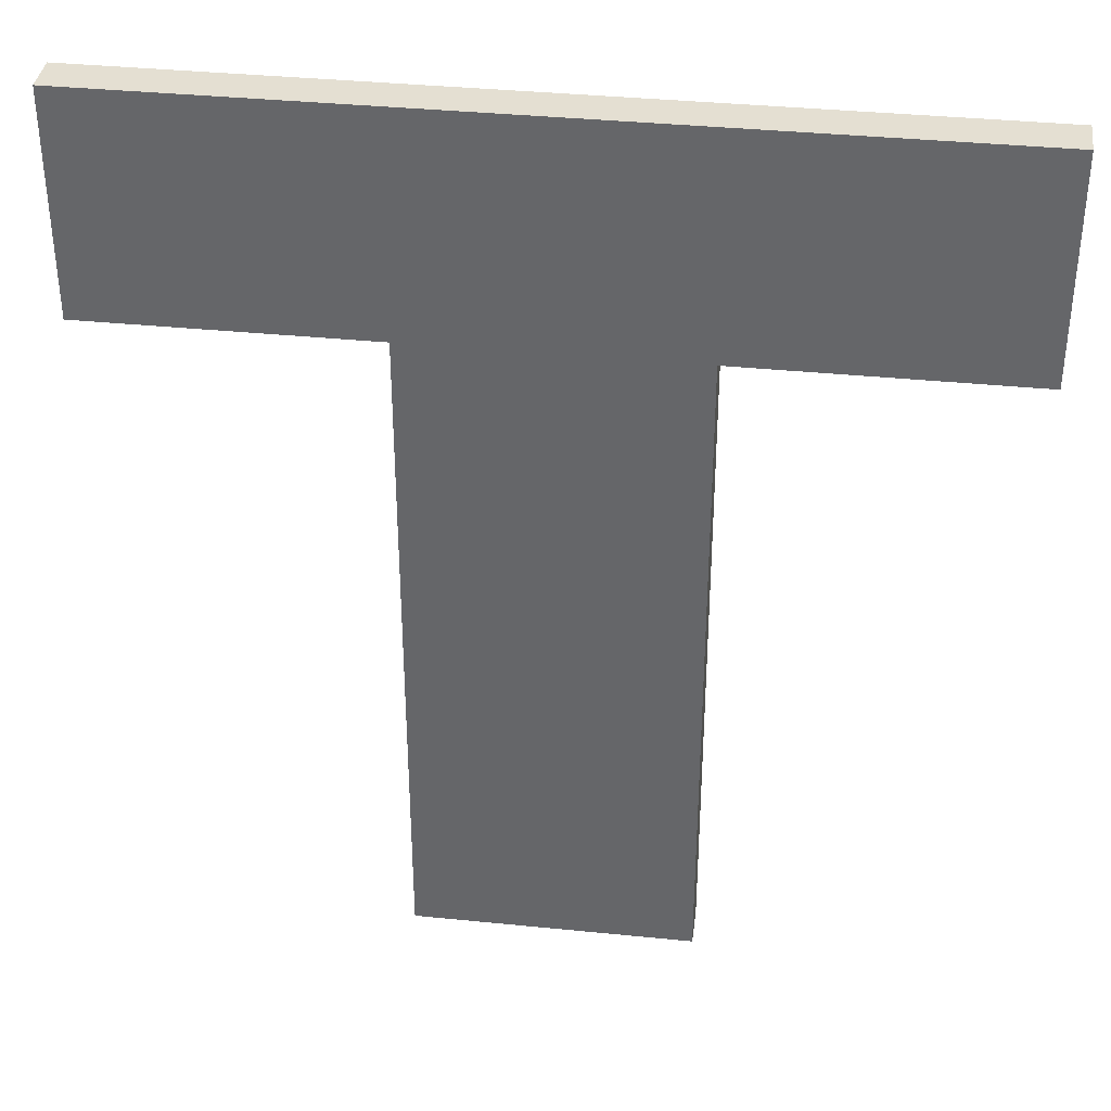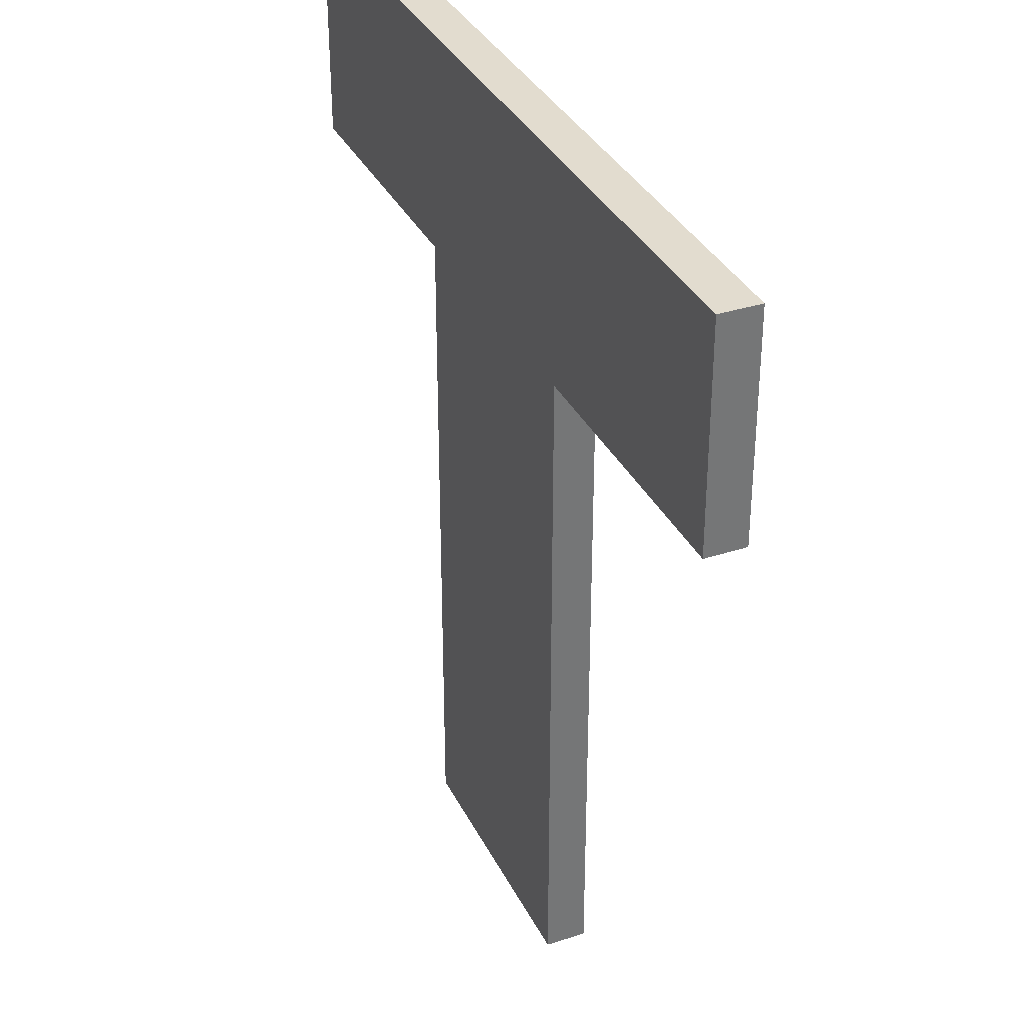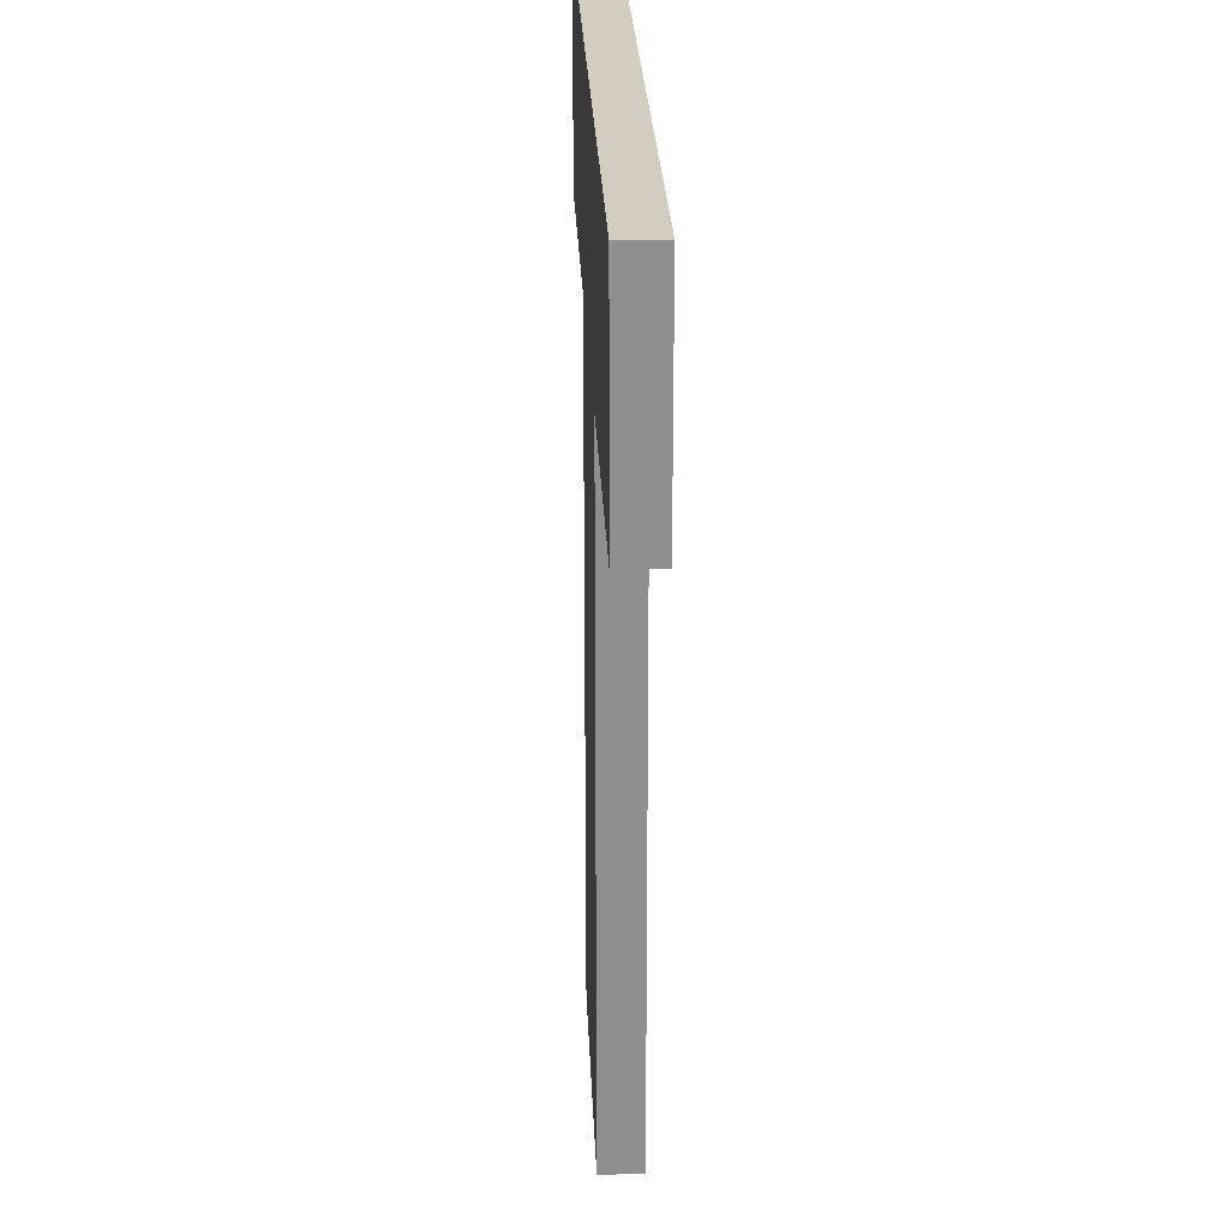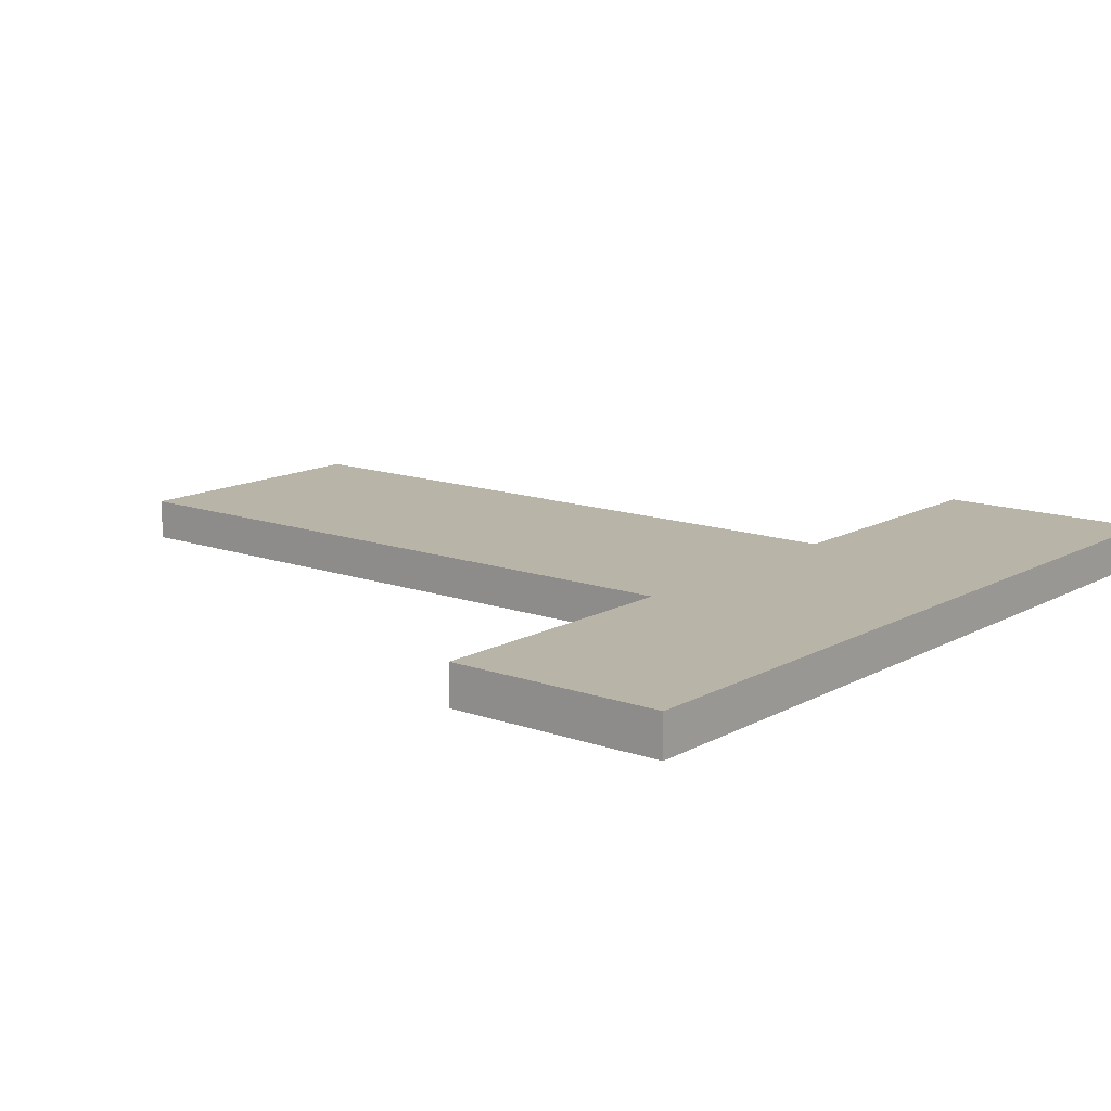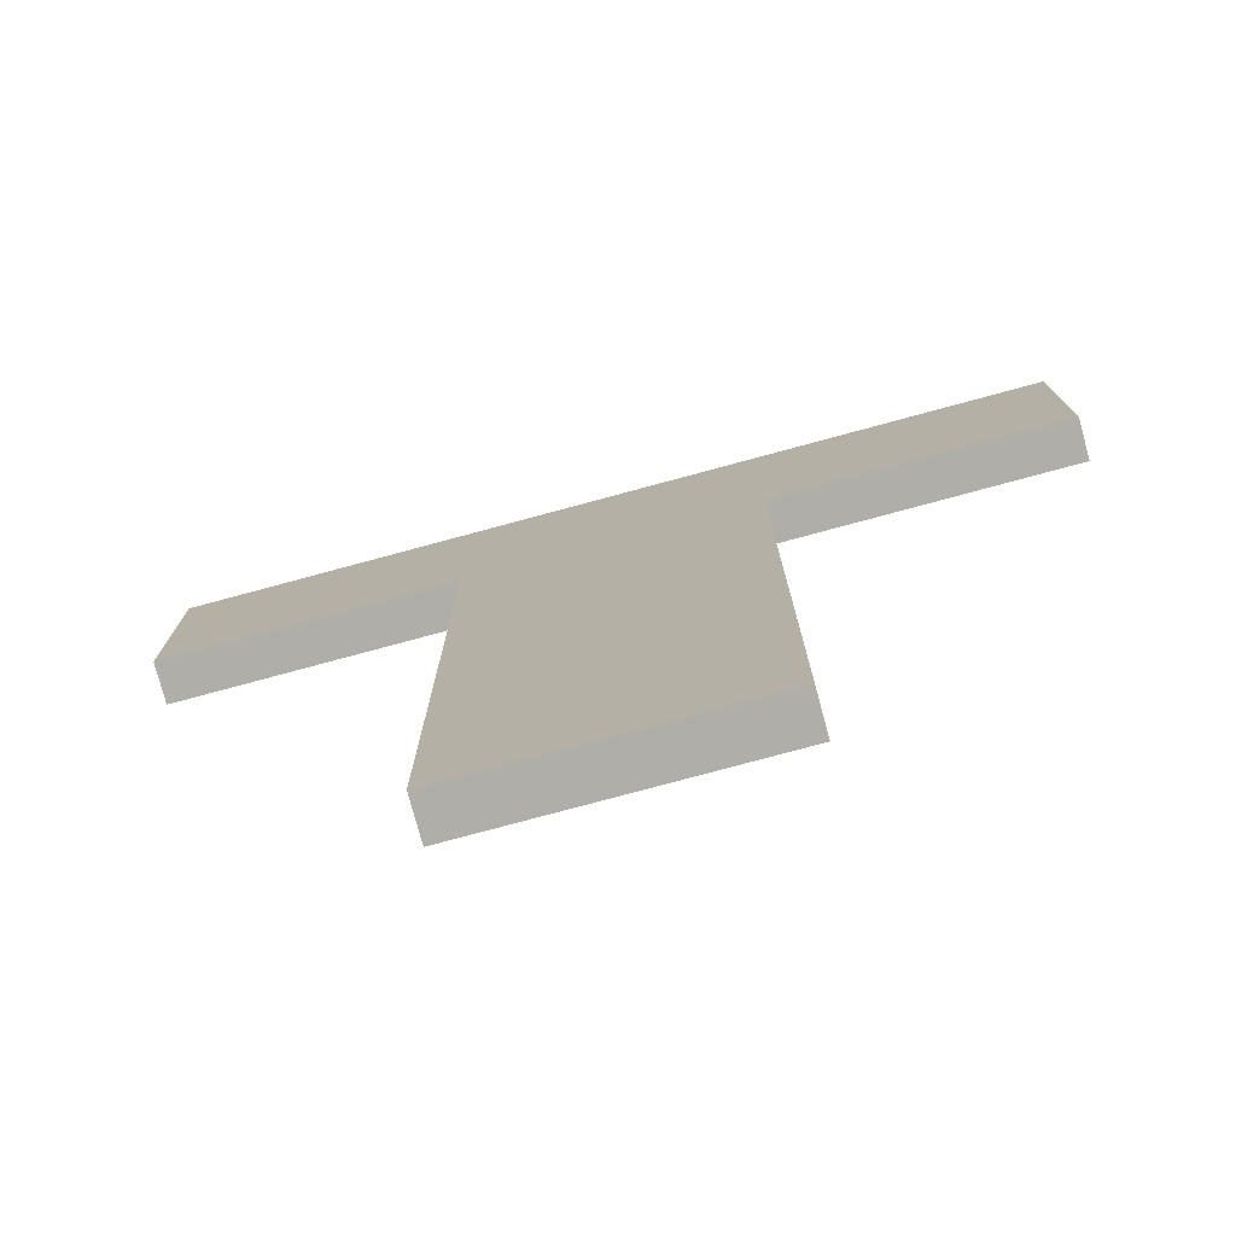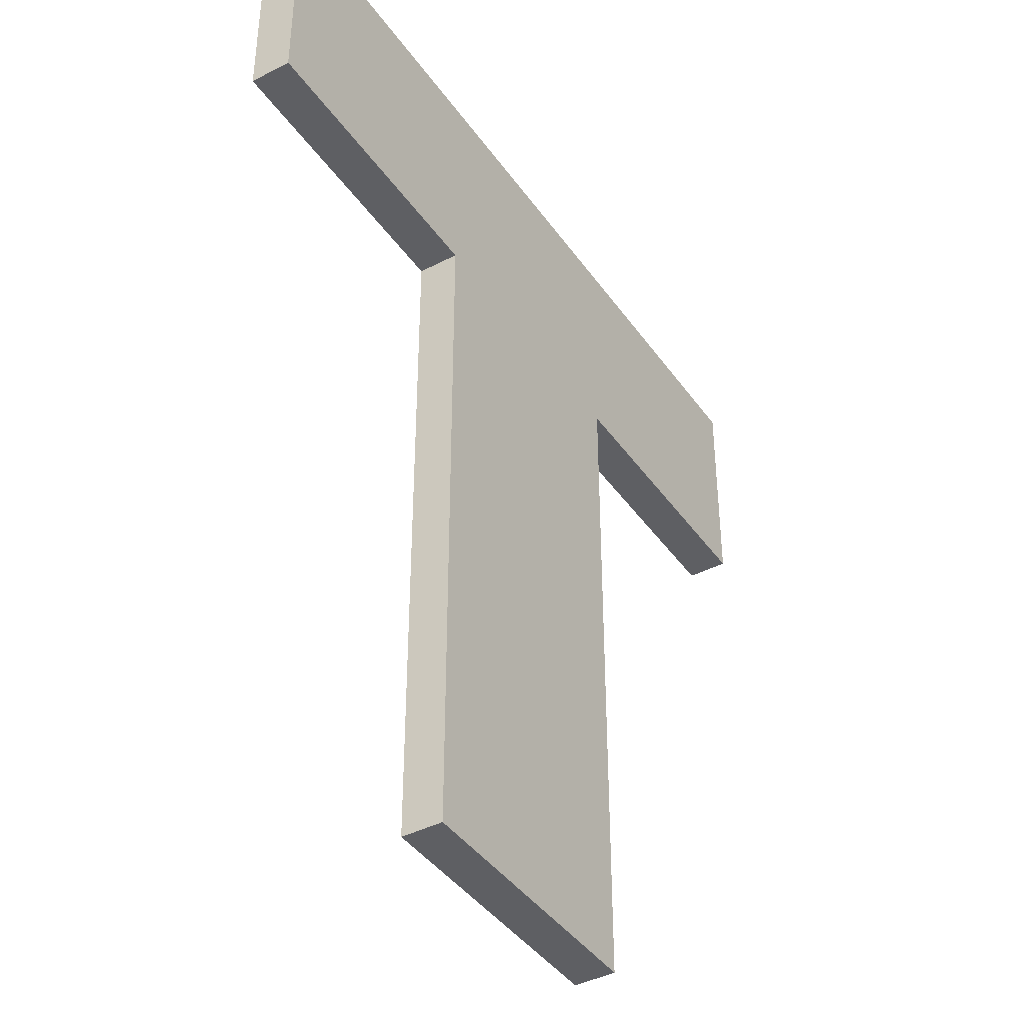
<metadata>
{"format":"obj","ext":"obj","renderer":"f3d","projection":"perspective","resolution":1024,"background":"white","views":[{"elev":37.1,"azim":7.4,"up":"+Z"},{"elev":34.6,"azim":-113.6,"up":"+Z"},{"elev":24.8,"azim":87.7,"up":"+Z"},{"elev":13.3,"azim":-51.0,"up":"+Y"},{"elev":-77.5,"azim":15.1,"up":"+Z"},{"elev":-41.4,"azim":-58.0,"up":"+Z"}]}
</metadata>
<code>
o obj_0
v 13.39 		8 		9.329
v 9.903 		8 		9.329
v 6.485 		8 		9.329
v 3 		8 		9.329
v 3 		8 		12.06
v 13.39 		8 		12.06
v 13.39 		7.5 		12.06
v 13.39 		7.5 		9.329
v 3 		7.5 		12.06
v 9.903 		7.5 		9.329
v 6.485 		7.5 		9.329
v 3 		7.5 		9.329
v 6.485 		8 		1
v 6.485 		7.5 		1
v 9.903 		7.5 		1
v 9.903 		8 		1
g group_0_-1033803926
f 5 6 3
f 4 5 3
f 2 3 6
f 1 2 6
f 1 6 7
f 1 7 8
f 6 5 9
f 6 9 7
f 2 1 8
f 2 8 10
f 4 3 11
f 4 11 12
f 13 14 11
f 13 11 3
f 15 14 13
f 15 13 16
f 10 15 16
f 10 16 2
f 16 13 3
f 16 3 2
f 12 11 9
f 7 9 11
f 7 11 10
f 7 10 8
f 5 4 12
f 5 12 9
f 14 15 10
f 14 10 11

</code>
